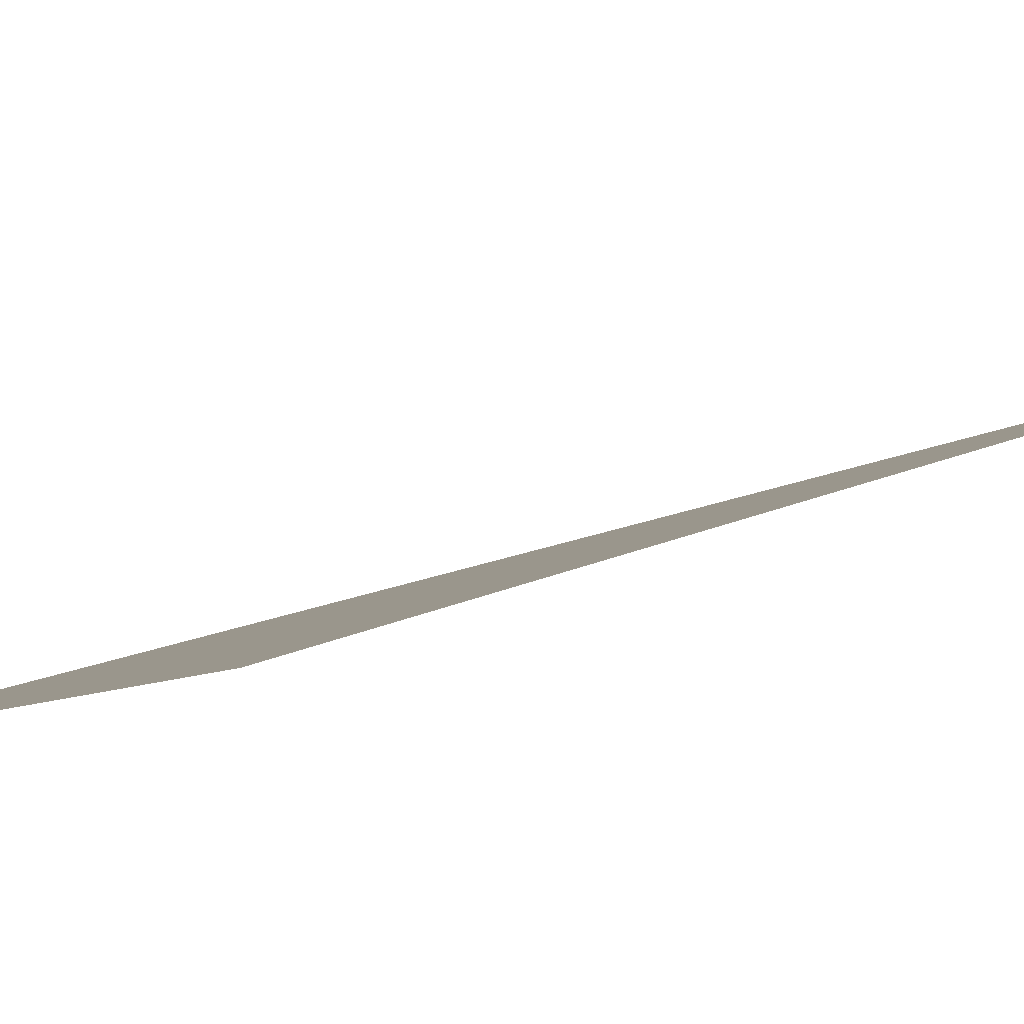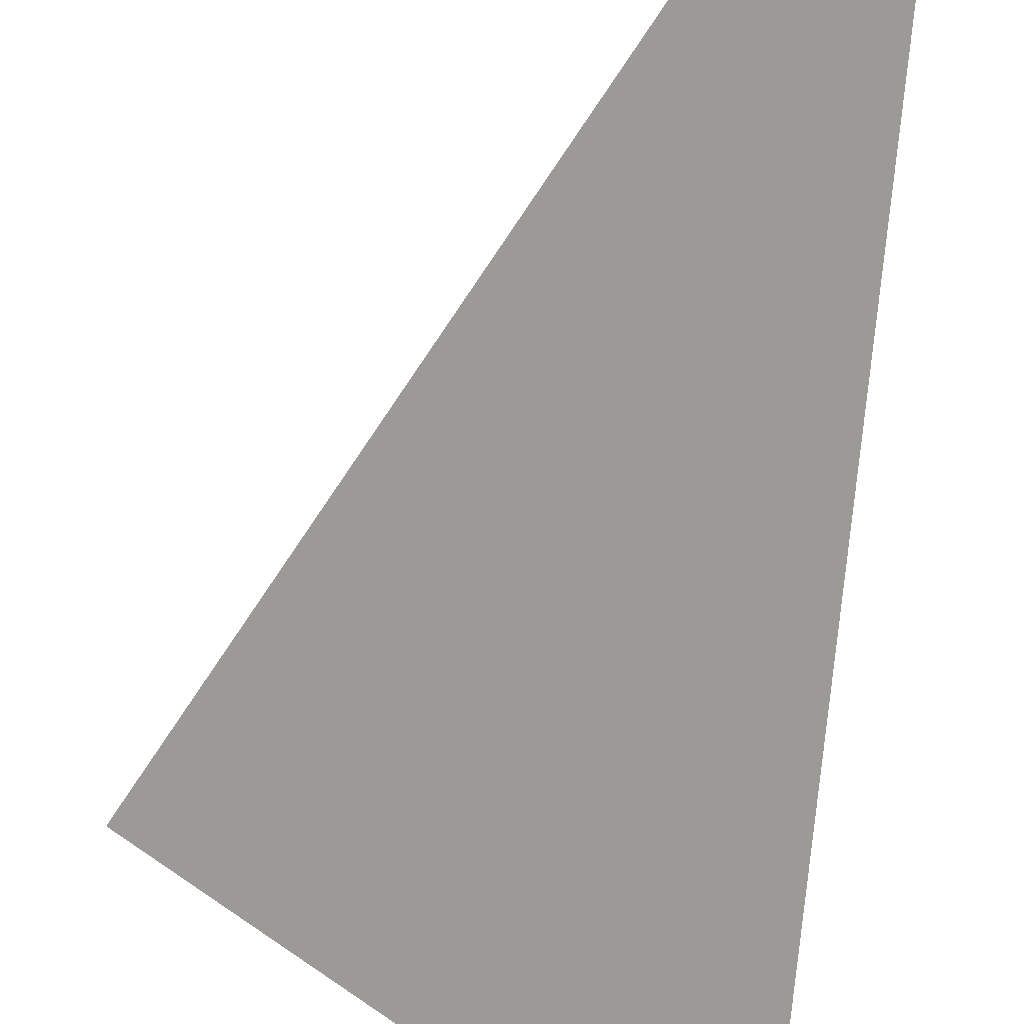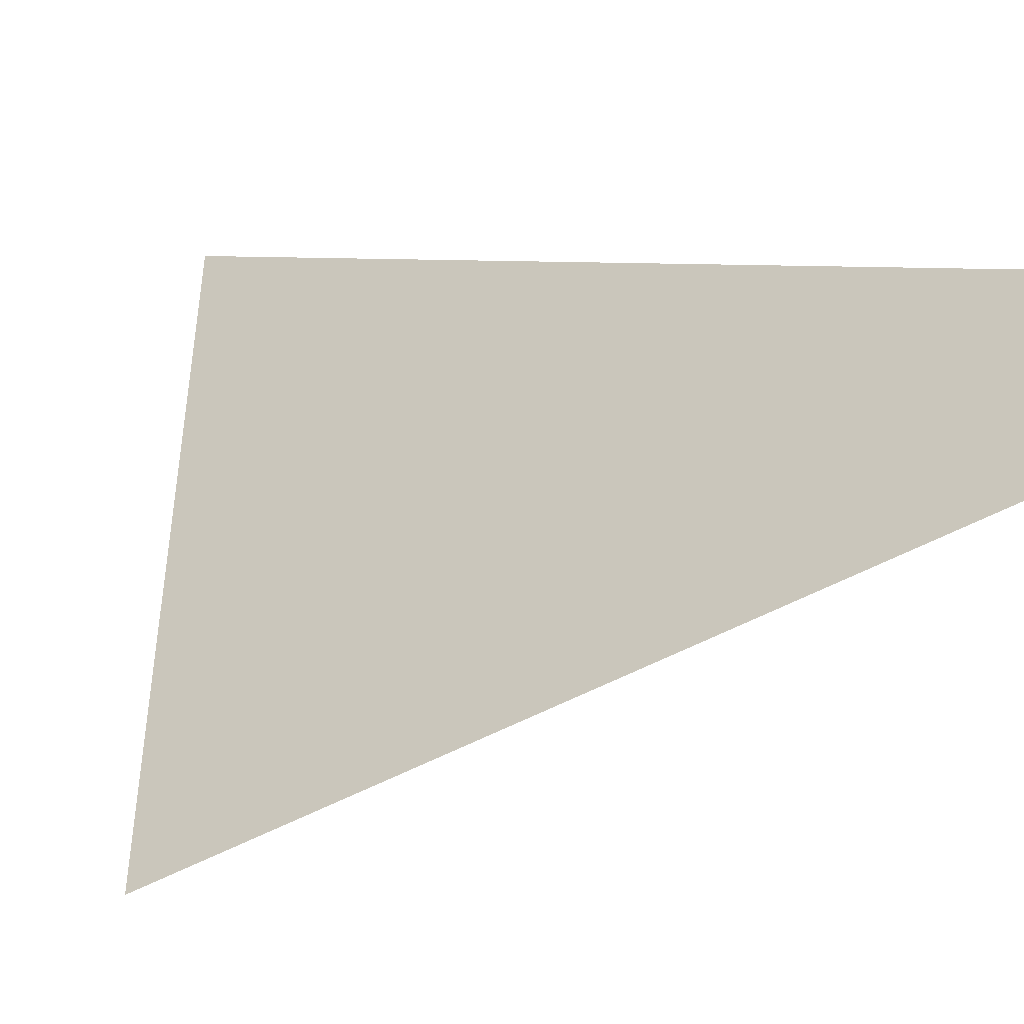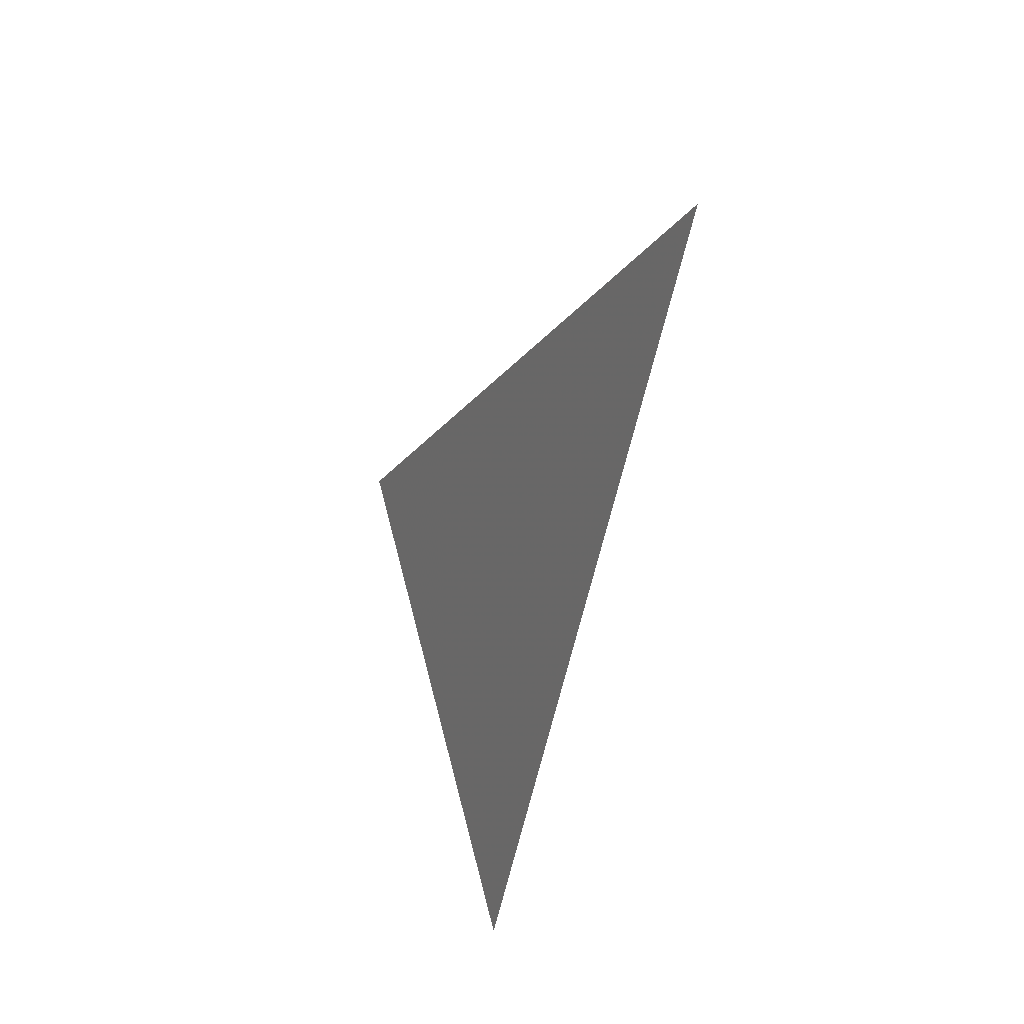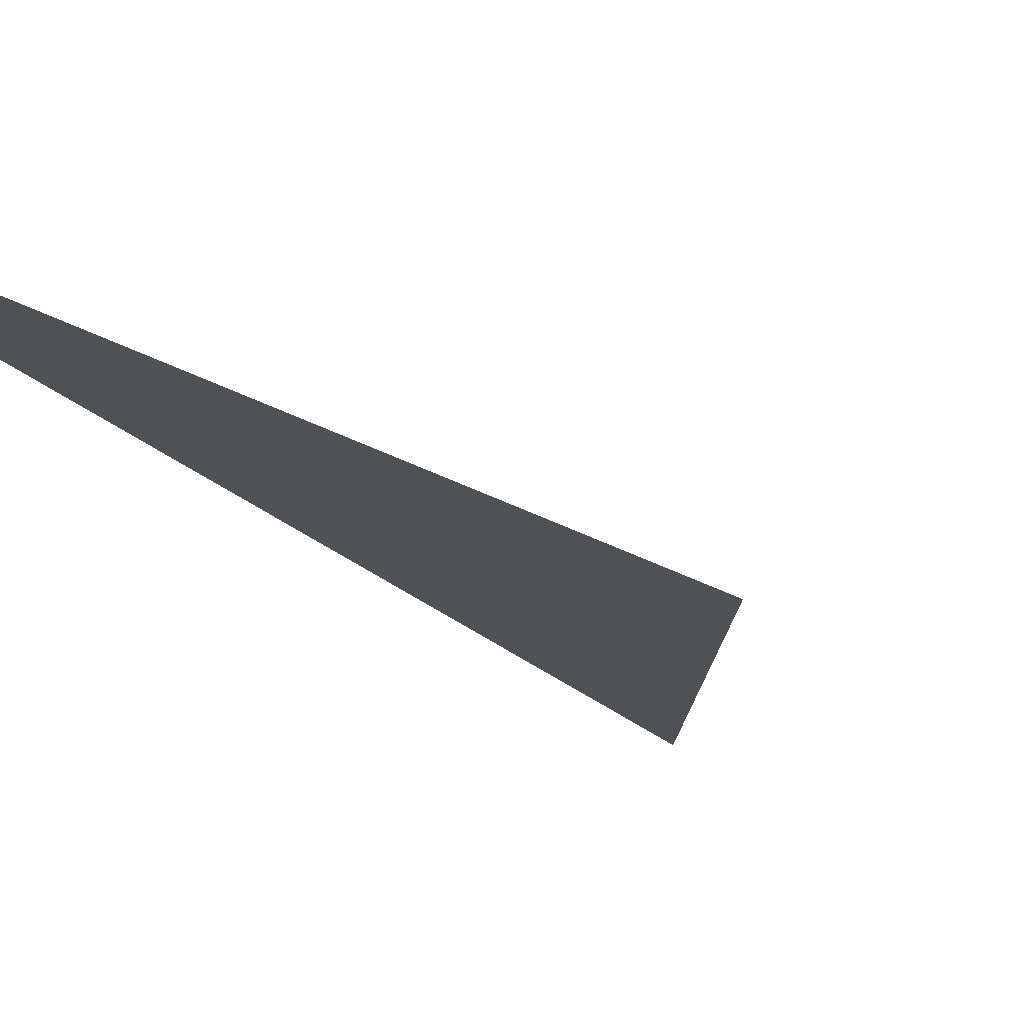
<metadata>
{"format":"obj","ext":"obj","renderer":"f3d","projection":"perspective","resolution":1024,"background":"white","views":[{"elev":-31.6,"azim":-80.5,"up":"+Y"},{"elev":-63.2,"azim":-5.6,"up":"+Y"},{"elev":20.0,"azim":-44.1,"up":"+Y"},{"elev":33.9,"azim":96.6,"up":"+Z"},{"elev":-37.2,"azim":-146.4,"up":"+Y"}]}
</metadata>
<code>
o Touching_triangle_Plane.003
v -0.01 -0.125 -0.01
v -0.01 -0.115 0.04
v -0.03 -0.135 0.01
f 3 1 2

</code>
